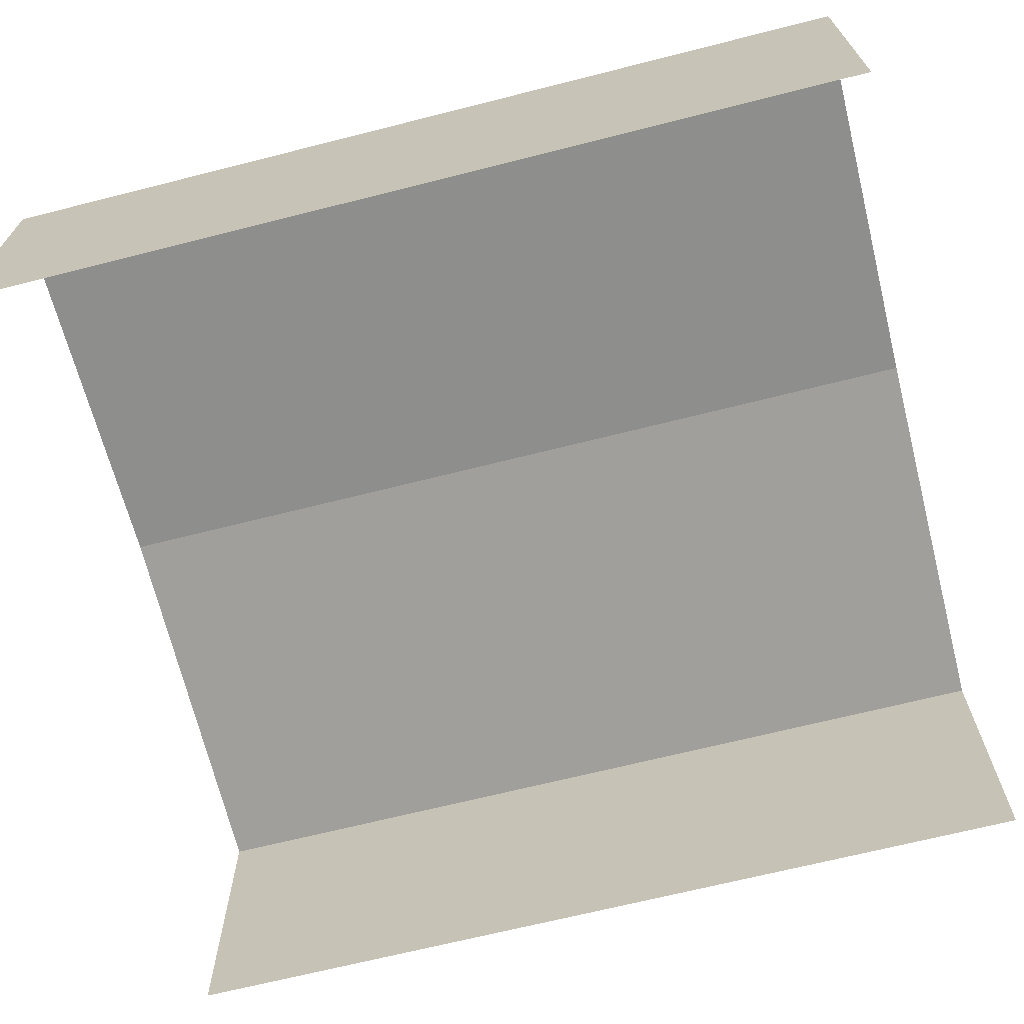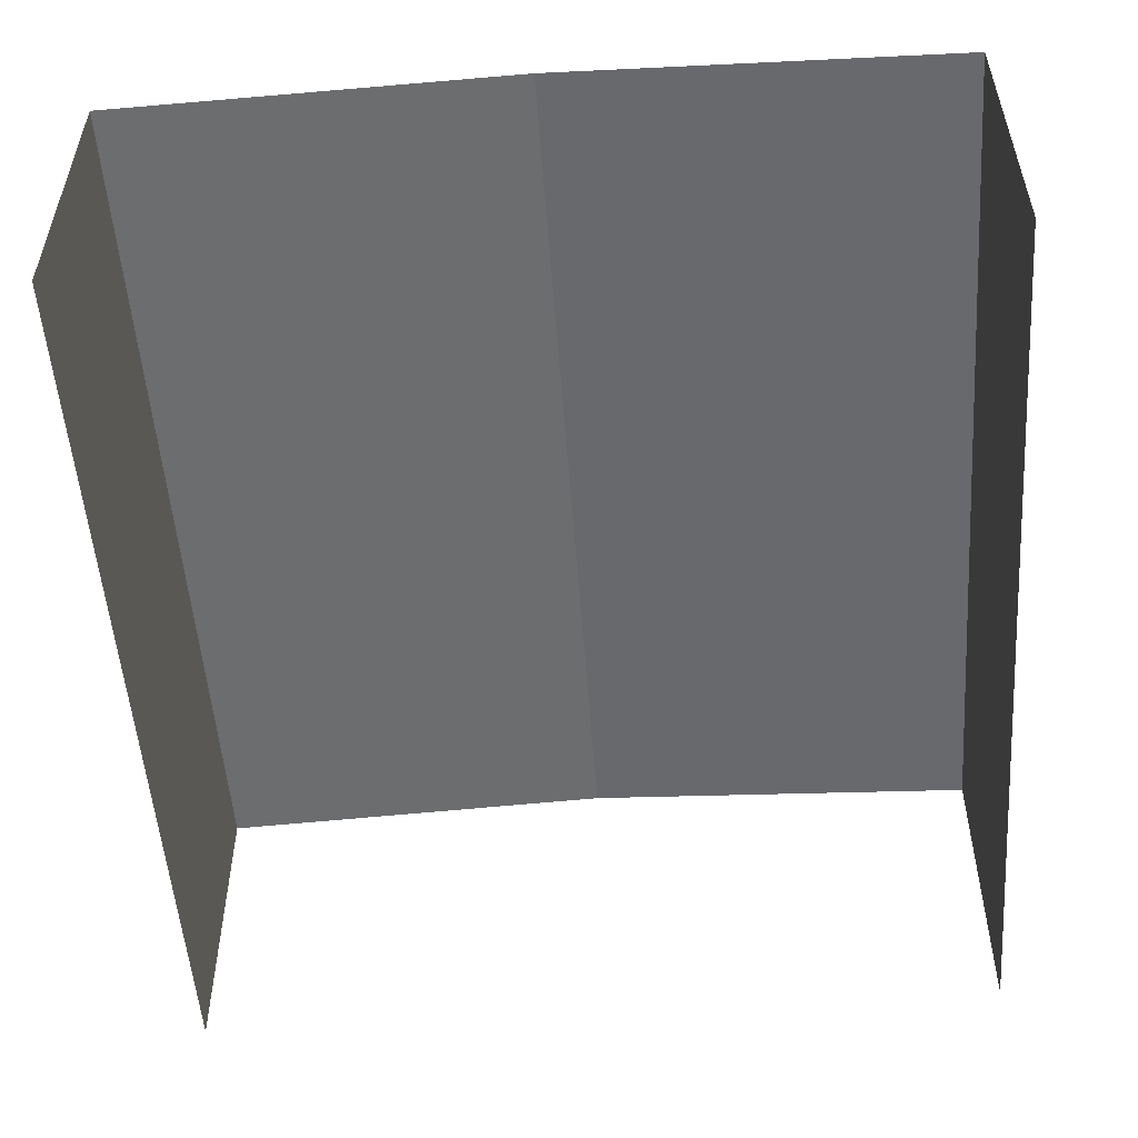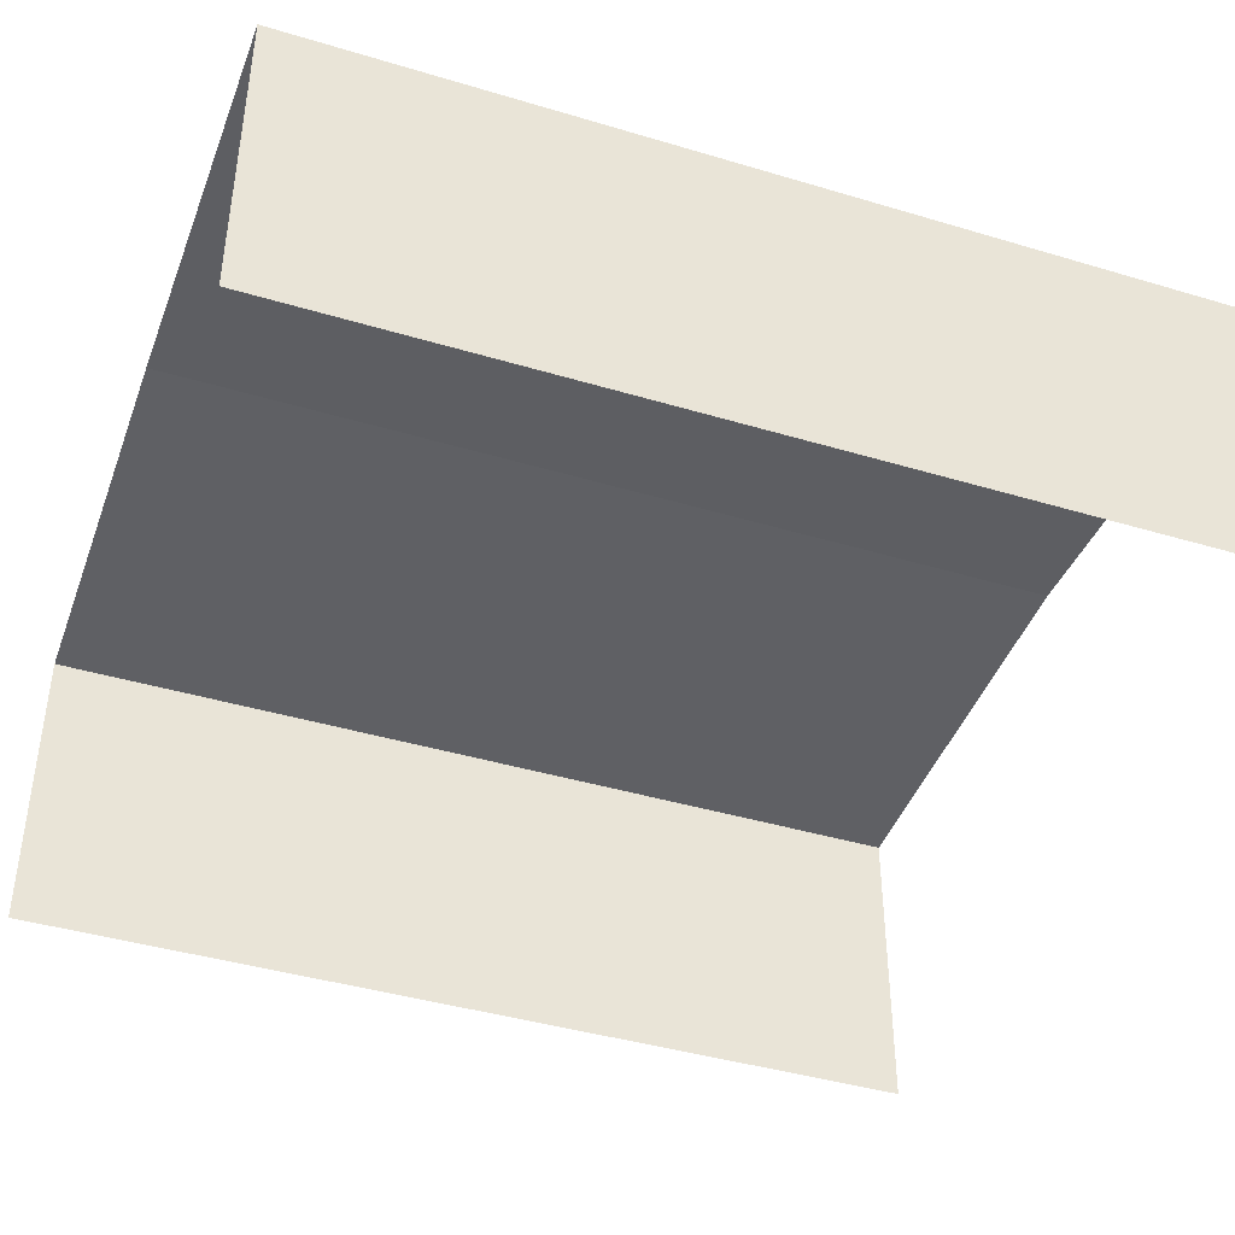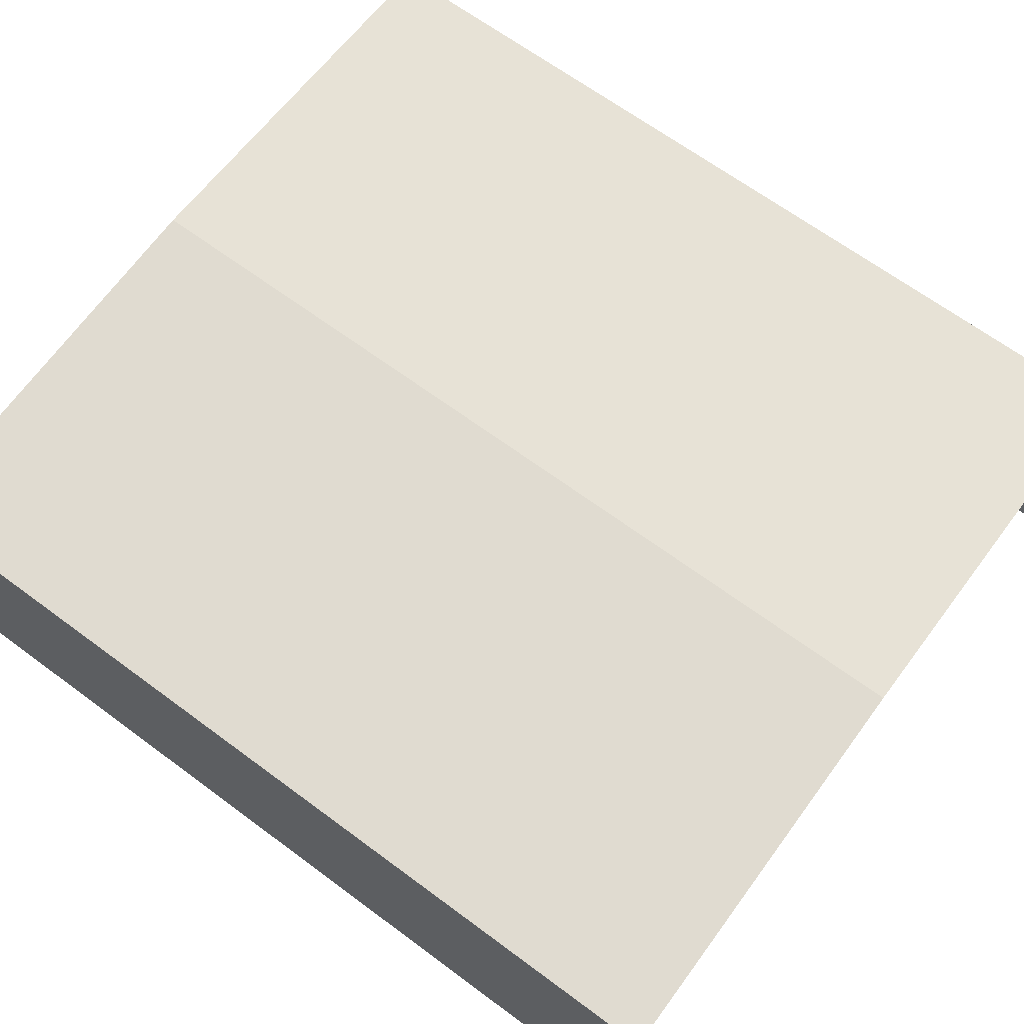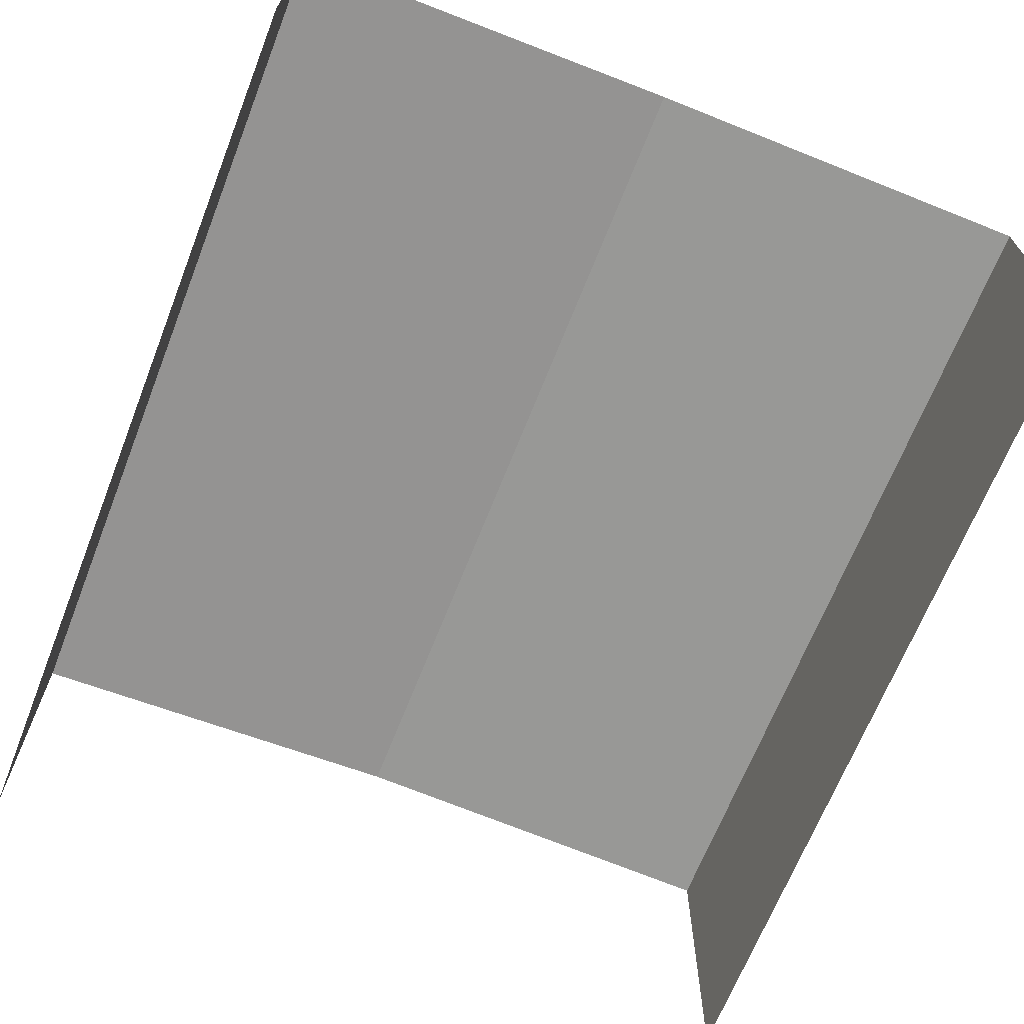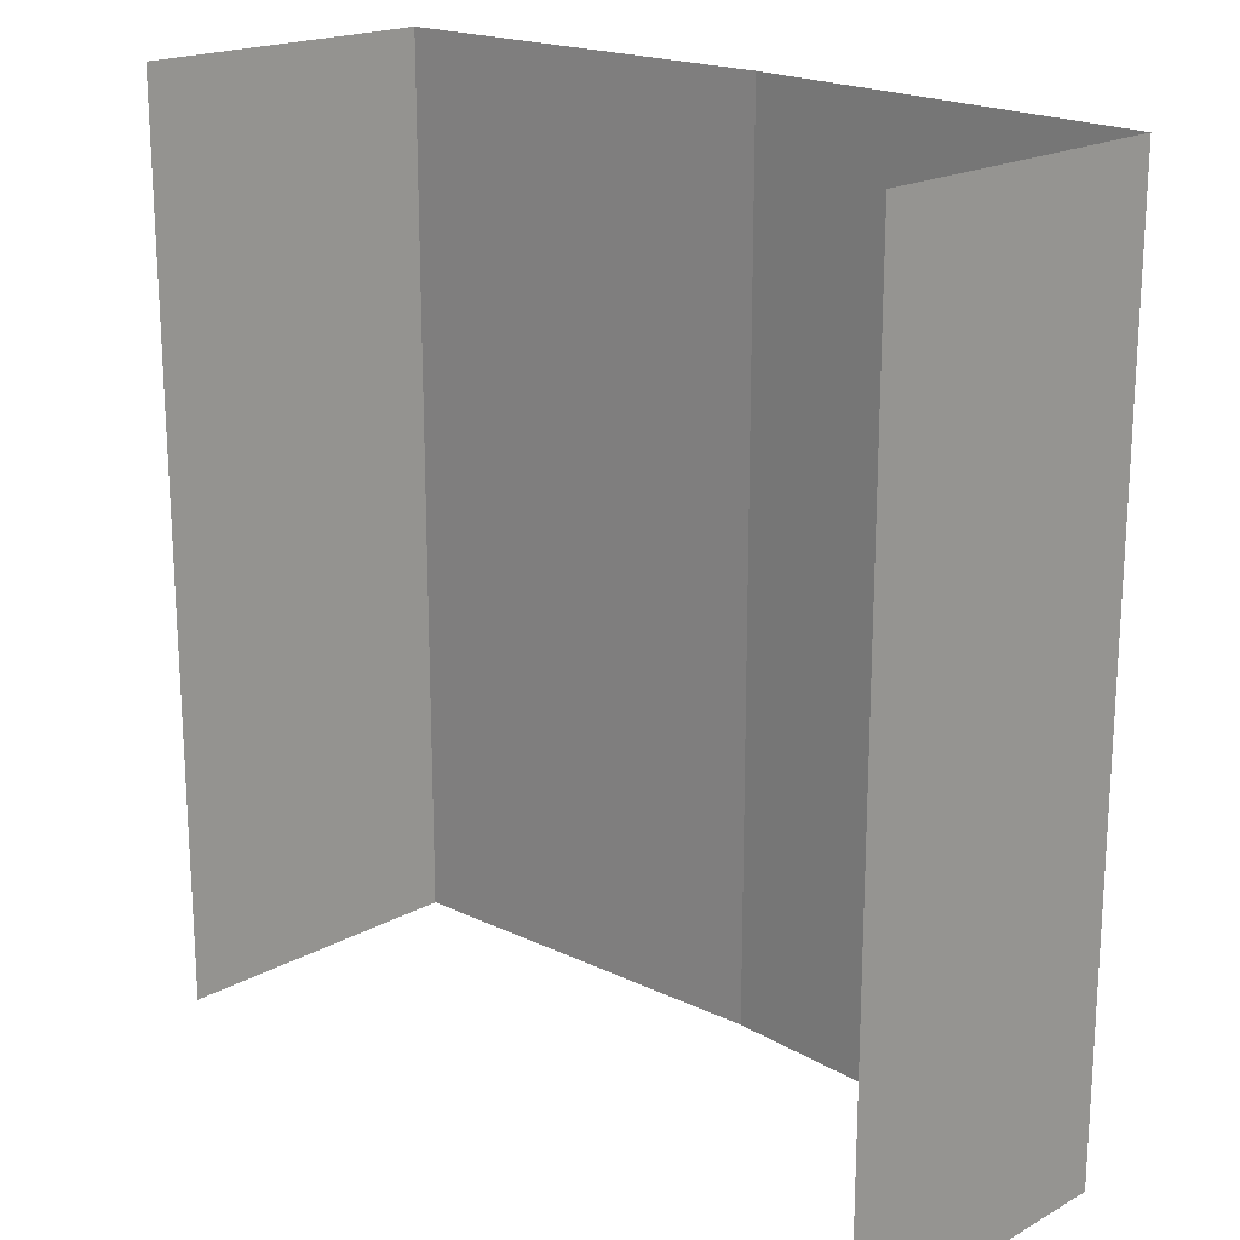
<metadata>
{"format":"obj","ext":"obj","renderer":"f3d","projection":"perspective","resolution":1024,"background":"white","views":[{"elev":-68.1,"azim":104.2,"up":"+Z"},{"elev":-53.1,"azim":4.1,"up":"+Z"},{"elev":-41.6,"azim":-109.9,"up":"+Z"},{"elev":66.6,"azim":-53.4,"up":"+Z"},{"elev":-67.5,"azim":-21.5,"up":"+Z"},{"elev":19.5,"azim":-135.6,"up":"+Y"}]}
</metadata>
<code>
v 11.56 15.5 4.081
v -0.0002441 -9.792 4.611
v -0.0002441 15.5 4.608
v 11.56 -9.814 4.081
v 11.56 -9.814 4.081
v 11.56 15.5 -4.611
v 11.56 -9.814 -4.611
v 11.56 15.5 4.081
v -11.56 15.5 4.081
v -0.0002441 -9.792 4.611
v -11.56 -9.814 4.081
v -0.0002441 15.5 4.608
v -11.56 -9.814 4.081
v -11.56 15.5 -4.611
v -11.56 15.5 4.081
v -11.56 -9.814 -4.611
g Building37_27467_61
f 1 3 2
f 2 4 1
f 5 7 6
f 6 8 5
f 9 11 10
f 10 12 9
f 13 15 14
f 14 16 13

</code>
